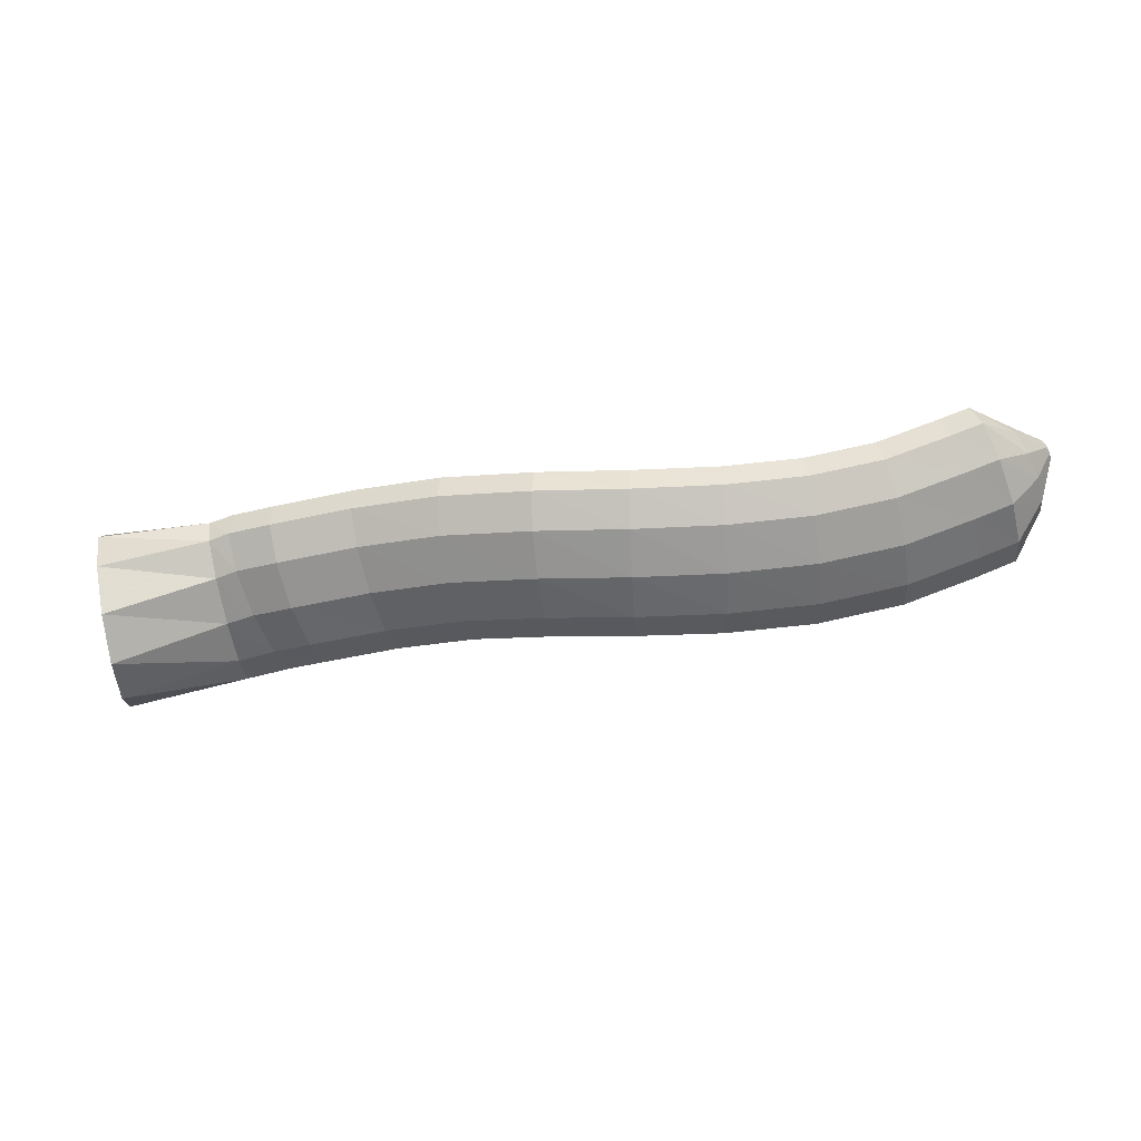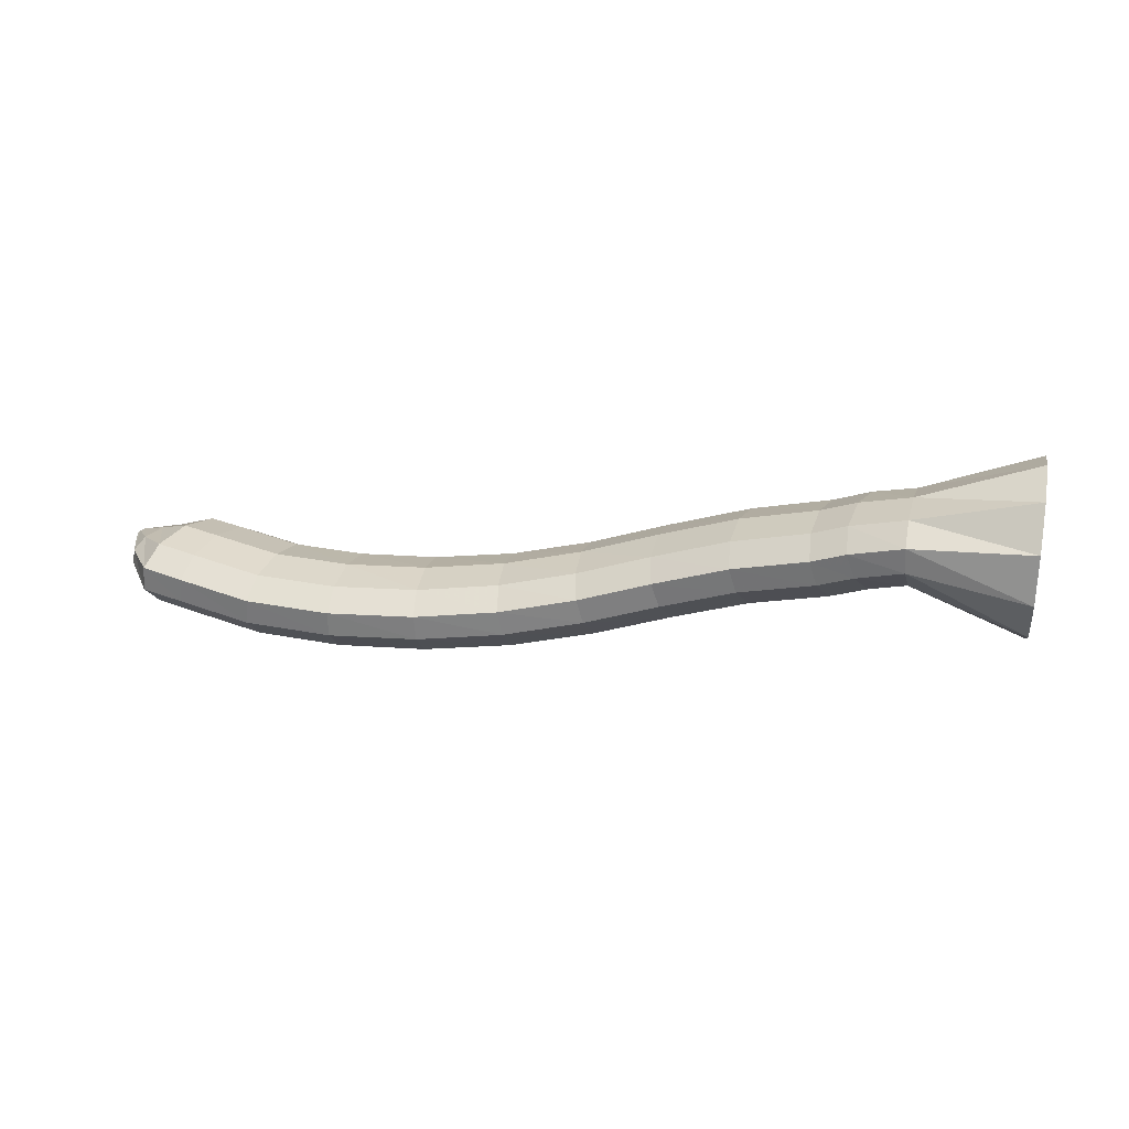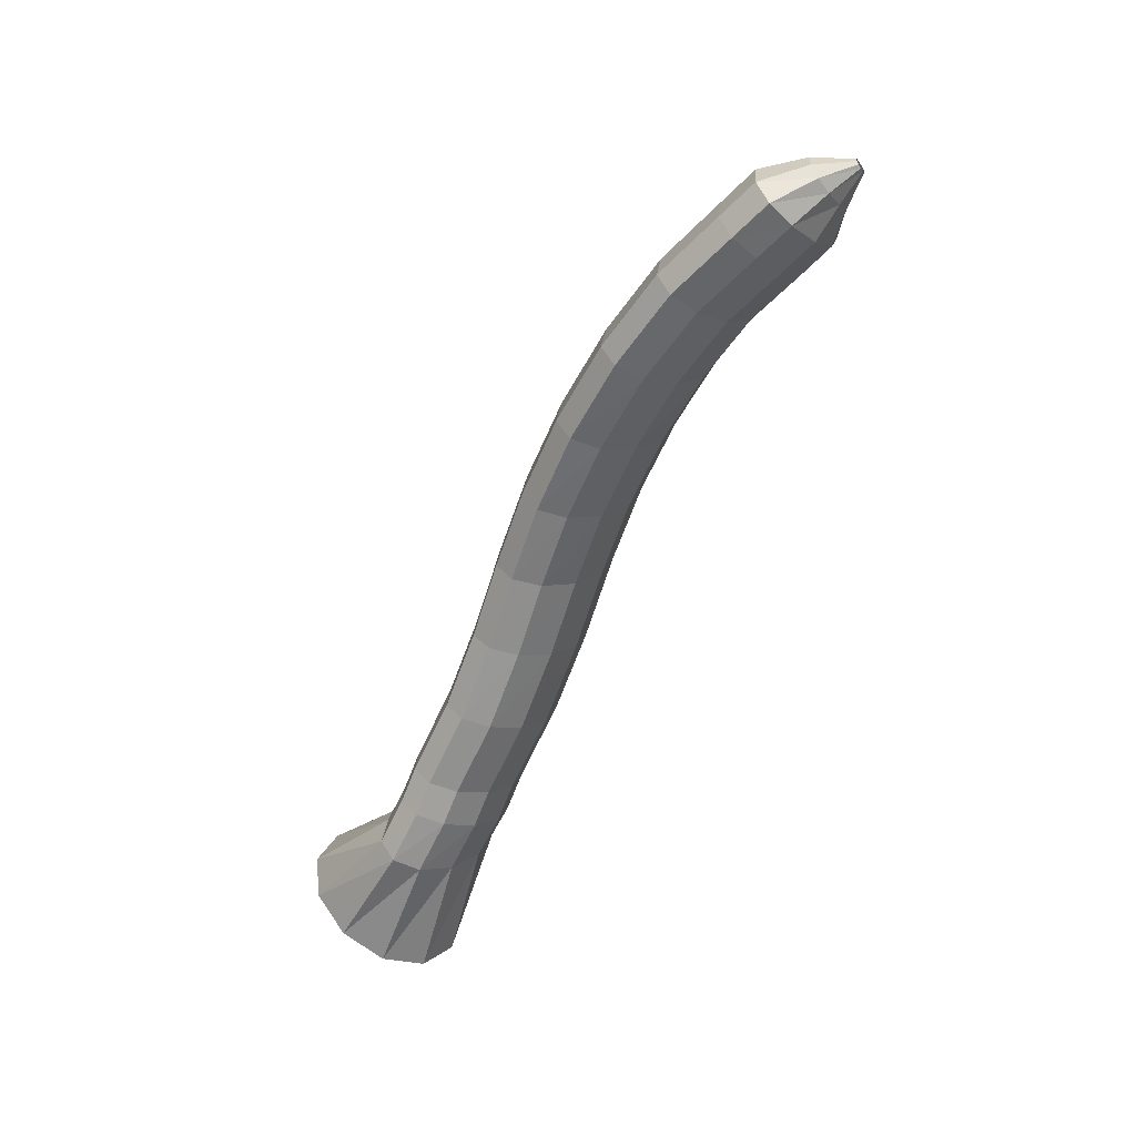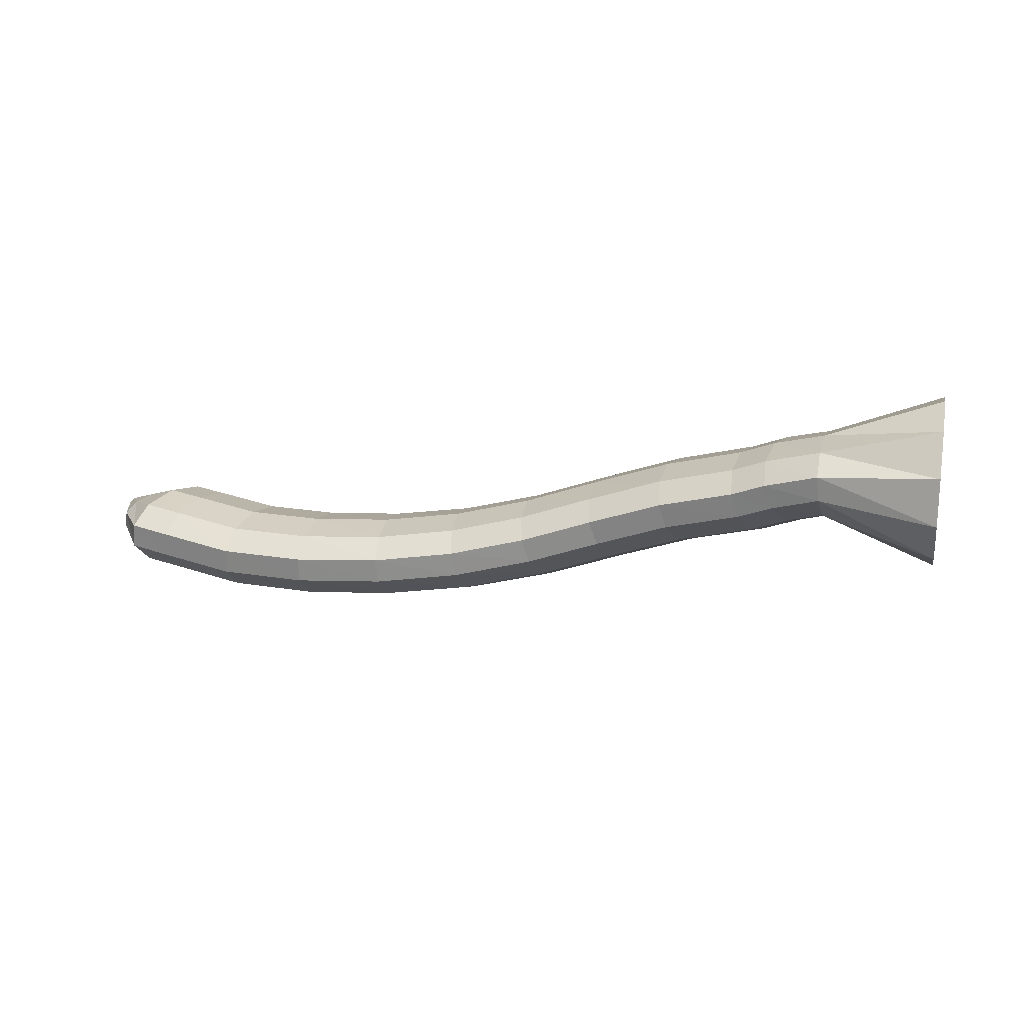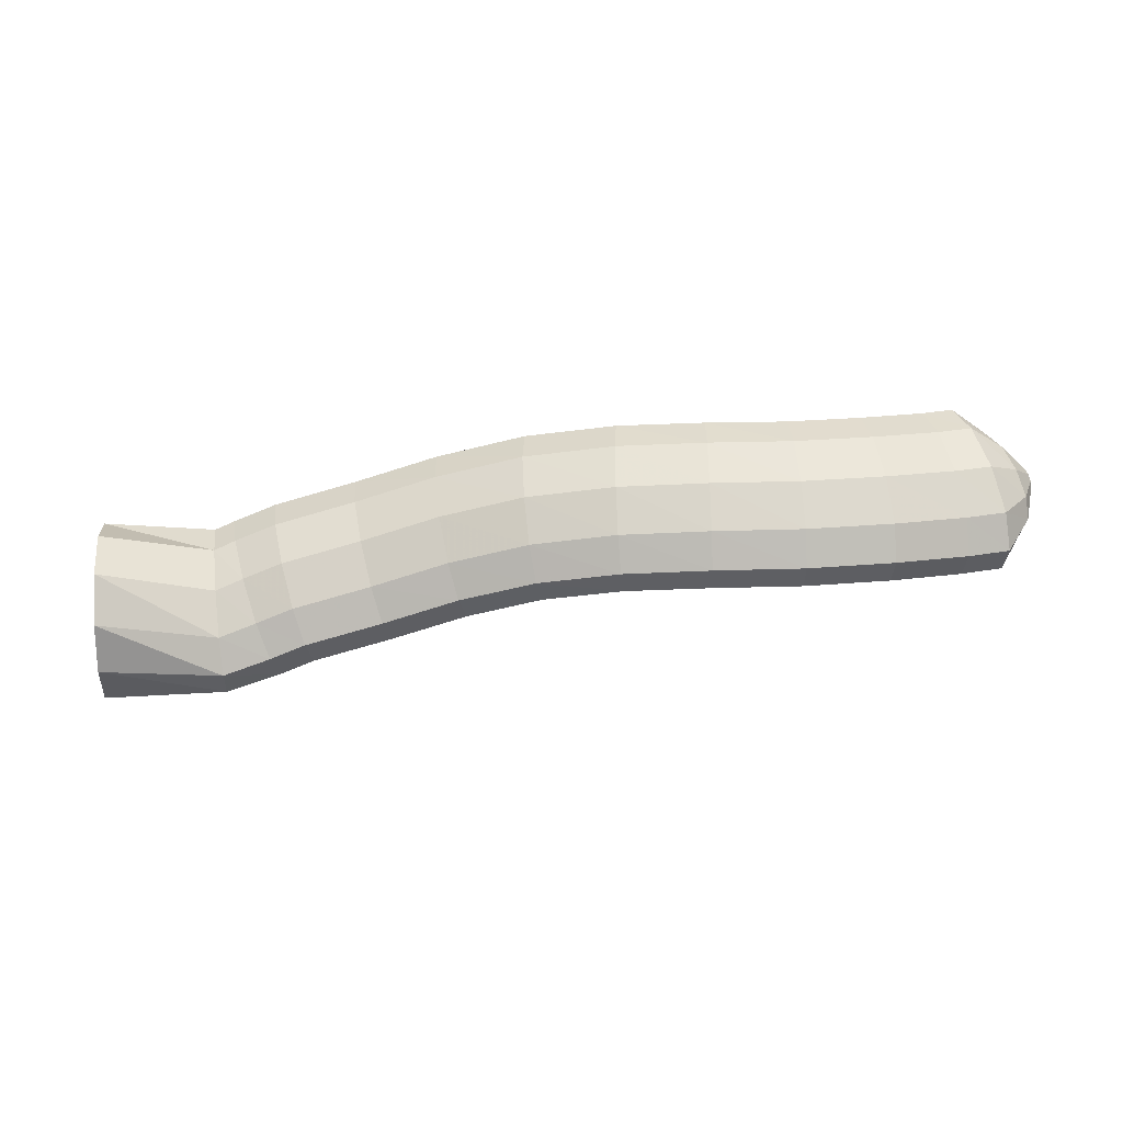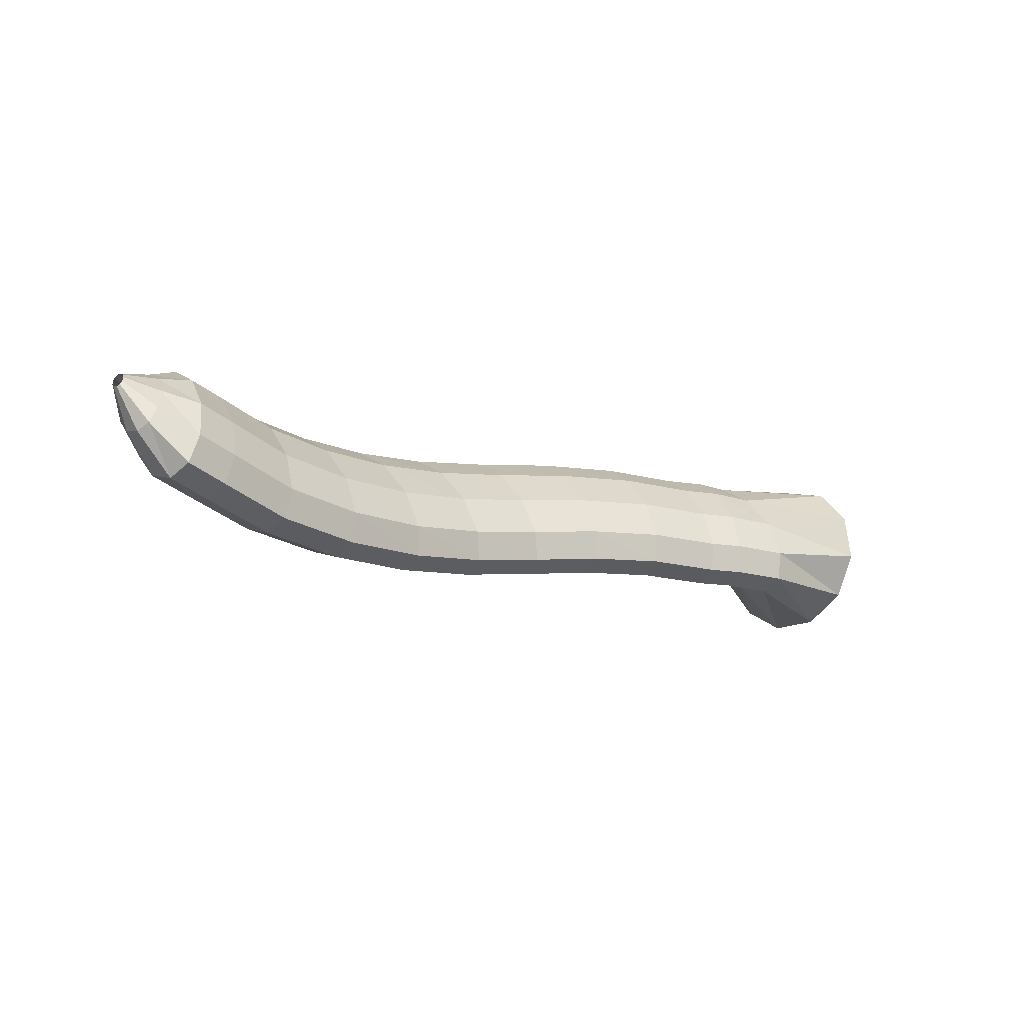
<metadata>
{"format":"obj","ext":"obj","renderer":"f3d","projection":"perspective","resolution":1024,"background":"white","views":[{"elev":-21.6,"azim":178.6,"up":"+Z"},{"elev":-27.4,"azim":6.5,"up":"+Z"},{"elev":-52.2,"azim":-110.8,"up":"+Y"},{"elev":-32.5,"azim":8.3,"up":"+Z"},{"elev":14.7,"azim":-175.2,"up":"+Y"},{"elev":-4.7,"azim":-46.0,"up":"+Z"}]}
</metadata>
<code>
g tube1
v 139.1 147.1 94.53
v 138.9 144.6 93.4
v 139 141.8 93.82
v 139.3 139.7 95.66
v 139.8 138.9 98.33
v 140.3 139.7 101
v 140.6 141.8 102.8
v 140.7 144.6 103.1
v 140.5 147.2 102
v 140 148.7 99.63
v 139.6 148.7 96.85
v 139.1 147.1 94.53
v 133.3 145.5 97.51
v 132.8 143.2 96.12
v 132.6 141.1 95.78
v 132.6 139.9 96.59
v 132.9 140 98.3
v 133.4 141.3 100.4
v 133.9 143.4 102.1
v 134.2 145.7 103
v 134.3 147.4 102.8
v 134.2 148 101.5
v 133.8 147.3 99.51
v 133.3 145.5 97.51
v 131.7 146.1 97.78
v 130.8 144 96.42
v 130 142 96.11
v 129.6 140.9 96.95
v 129.8 141 98.68
v 130.5 142.2 100.7
v 131.5 144.2 102.5
v 132.4 146.3 103.3
v 133 147.9 103.1
v 133.1 148.5 101.7
v 132.6 147.8 99.76
v 131.7 146.1 97.78
v 129.6 147 97.9
v 128.7 144.8 96.54
v 128 142.8 96.23
v 127.7 141.7 97.07
v 127.9 141.8 98.79
v 128.5 143 100.9
v 129.3 145.1 102.6
v 130.1 147.3 103.5
v 130.6 148.9 103.2
v 130.7 149.5 101.9
v 130.3 148.8 99.89
v 129.6 147 97.9
v 125.2 148.3 98.35
v 124.4 146.1 96.97
v 123.8 144.1 96.66
v 123.5 142.9 97.5
v 123.6 143 99.23
v 124.1 144.3 101.3
v 124.8 146.4 103
v 125.6 148.6 103.9
v 126.1 150.2 103.7
v 126.2 150.8 102.3
v 125.8 150.1 100.3
v 125.2 148.3 98.35
v 120.8 149.8 98.44
v 120.1 147.5 97.05
v 119.5 145.5 96.73
v 119.2 144.3 97.57
v 119.2 144.5 99.3
v 119.5 145.8 101.4
v 120.1 147.9 103.1
v 120.8 150.1 104
v 121.3 151.8 103.8
v 121.4 152.3 102.4
v 121.3 151.6 100.4
v 120.8 149.8 98.44
v 116 151 98.22
v 115.6 148.7 96.85
v 115.2 146.6 96.53
v 115 145.5 97.37
v 114.9 145.6 99.1
v 115.1 146.9 101.2
v 115.5 149.1 102.9
v 115.9 151.4 103.8
v 116.2 153.1 103.5
v 116.4 153.6 102.2
v 116.3 152.8 100.2
v 116 151 98.22
v 111 151.7 98.08
v 110.8 149.4 96.69
v 110.6 147.3 96.36
v 110.5 146.1 97.19
v 110.5 146.2 98.92
v 110.6 147.6 101
v 110.8 149.7 102.8
v 111 152 103.7
v 111.2 153.8 103.4
v 111.2 154.3 102.1
v 111.2 153.6 100.1
v 111 151.7 98.08
v 105.9 152 98.24
v 105.8 149.6 96.83
v 105.7 147.6 96.47
v 105.7 146.4 97.28
v 105.8 146.4 99.01
v 106 147.8 101.1
v 106.2 149.9 102.9
v 106.3 152.2 103.8
v 106.4 154 103.6
v 106.3 154.5 102.3
v 106.1 153.8 100.3
v 105.9 152 98.24
v 101 152 98.82
v 100.7 149.7 97.4
v 100.6 147.6 97.03
v 100.7 146.4 97.83
v 101 146.5 99.54
v 101.4 147.8 101.6
v 101.8 150 103.4
v 102 152.3 104.3
v 101.9 154 104.1
v 101.7 154.6 102.8
v 101.4 153.9 100.8
v 101 152 98.82
v 96.38 152.2 99.9
v 95.91 149.9 98.52
v 95.76 147.8 98.16
v 95.97 146.6 98.93
v 96.48 146.6 100.6
v 97.13 147.9 102.6
v 97.71 150.1 104.3
v 98.03 152.3 105.2
v 98 154.1 105
v 97.62 154.7 103.8
v 97.02 154 101.9
v 96.38 152.2 99.9
v 92.48 152.2 101.4
v 91.88 149.9 100.1
v 91.69 147.8 99.78
v 91.96 146.6 100.5
v 92.61 146.7 102.1
v 93.43 148 104.1
v 94.16 150.1 105.8
v 94.58 152.4 106.6
v 94.54 154.1 106.4
v 94.06 154.7 105.2
v 93.29 154 103.3
v 92.48 152.2 101.4
v 90.41 152.3 102.3
v 89.65 150 101
v 89.37 147.9 100.8
v 89.65 146.7 101.5
v 90.41 146.8 103.1
v 91.4 148.1 104.9
v 92.32 150.2 106.5
v 92.86 152.5 107.3
v 92.86 154.2 107.1
v 92.32 154.8 105.9
v 91.4 154.1 104.1
v 90.41 152.3 102.3
v 88.79 151.8 104.1
v 88.26 150.4 103.4
v 88.08 149.1 103.2
v 88.32 148.4 103.7
v 88.89 148.5 104.5
v 89.62 149.3 105.6
v 90.28 150.6 106.4
v 90.65 152 106.8
v 90.62 153 106.7
v 90.2 153.3 106
v 89.52 152.9 105
v 88.79 151.8 104.1
v 87.82 151.1 105.9
v 87.68 150.8 105.7
v 87.64 150.5 105.7
v 87.71 150.3 105.8
v 87.87 150.3 106
v 88.07 150.5 106.3
v 88.24 150.9 106.5
v 88.34 151.2 106.6
v 88.32 151.5 106.5
v 88.2 151.5 106.4
v 88.01 151.4 106.1
v 87.82 151.1 105.9
f 1 2 14
f 14 13 1
f 2 3 15
f 15 14 2
f 3 4 16
f 16 15 3
f 4 5 17
f 17 16 4
f 5 6 18
f 18 17 5
f 6 7 19
f 19 18 6
f 7 8 20
f 20 19 7
f 8 9 21
f 21 20 8
f 9 10 22
f 22 21 9
f 10 11 23
f 23 22 10
f 11 12 24
f 24 23 11
f 13 14 26
f 26 25 13
f 14 15 27
f 27 26 14
f 15 16 28
f 28 27 15
f 16 17 29
f 29 28 16
f 17 18 30
f 30 29 17
f 18 19 31
f 31 30 18
f 19 20 32
f 32 31 19
f 20 21 33
f 33 32 20
f 21 22 34
f 34 33 21
f 22 23 35
f 35 34 22
f 23 24 36
f 36 35 23
f 25 26 38
f 38 37 25
f 26 27 39
f 39 38 26
f 27 28 40
f 40 39 27
f 28 29 41
f 41 40 28
f 29 30 42
f 42 41 29
f 30 31 43
f 43 42 30
f 31 32 44
f 44 43 31
f 32 33 45
f 45 44 32
f 33 34 46
f 46 45 33
f 34 35 47
f 47 46 34
f 35 36 48
f 48 47 35
f 37 38 50
f 50 49 37
f 38 39 51
f 51 50 38
f 39 40 52
f 52 51 39
f 40 41 53
f 53 52 40
f 41 42 54
f 54 53 41
f 42 43 55
f 55 54 42
f 43 44 56
f 56 55 43
f 44 45 57
f 57 56 44
f 45 46 58
f 58 57 45
f 46 47 59
f 59 58 46
f 47 48 60
f 60 59 47
f 49 50 62
f 62 61 49
f 50 51 63
f 63 62 50
f 51 52 64
f 64 63 51
f 52 53 65
f 65 64 52
f 53 54 66
f 66 65 53
f 54 55 67
f 67 66 54
f 55 56 68
f 68 67 55
f 56 57 69
f 69 68 56
f 57 58 70
f 70 69 57
f 58 59 71
f 71 70 58
f 59 60 72
f 72 71 59
f 61 62 74
f 74 73 61
f 62 63 75
f 75 74 62
f 63 64 76
f 76 75 63
f 64 65 77
f 77 76 64
f 65 66 78
f 78 77 65
f 66 67 79
f 79 78 66
f 67 68 80
f 80 79 67
f 68 69 81
f 81 80 68
f 69 70 82
f 82 81 69
f 70 71 83
f 83 82 70
f 71 72 84
f 84 83 71
f 73 74 86
f 86 85 73
f 74 75 87
f 87 86 74
f 75 76 88
f 88 87 75
f 76 77 89
f 89 88 76
f 77 78 90
f 90 89 77
f 78 79 91
f 91 90 78
f 79 80 92
f 92 91 79
f 80 81 93
f 93 92 80
f 81 82 94
f 94 93 81
f 82 83 95
f 95 94 82
f 83 84 96
f 96 95 83
f 85 86 98
f 98 97 85
f 86 87 99
f 99 98 86
f 87 88 100
f 100 99 87
f 88 89 101
f 101 100 88
f 89 90 102
f 102 101 89
f 90 91 103
f 103 102 90
f 91 92 104
f 104 103 91
f 92 93 105
f 105 104 92
f 93 94 106
f 106 105 93
f 94 95 107
f 107 106 94
f 95 96 108
f 108 107 95
f 97 98 110
f 110 109 97
f 98 99 111
f 111 110 98
f 99 100 112
f 112 111 99
f 100 101 113
f 113 112 100
f 101 102 114
f 114 113 101
f 102 103 115
f 115 114 102
f 103 104 116
f 116 115 103
f 104 105 117
f 117 116 104
f 105 106 118
f 118 117 105
f 106 107 119
f 119 118 106
f 107 108 120
f 120 119 107
f 109 110 122
f 122 121 109
f 110 111 123
f 123 122 110
f 111 112 124
f 124 123 111
f 112 113 125
f 125 124 112
f 113 114 126
f 126 125 113
f 114 115 127
f 127 126 114
f 115 116 128
f 128 127 115
f 116 117 129
f 129 128 116
f 117 118 130
f 130 129 117
f 118 119 131
f 131 130 118
f 119 120 132
f 132 131 119
f 121 122 134
f 134 133 121
f 122 123 135
f 135 134 122
f 123 124 136
f 136 135 123
f 124 125 137
f 137 136 124
f 125 126 138
f 138 137 125
f 126 127 139
f 139 138 126
f 127 128 140
f 140 139 127
f 128 129 141
f 141 140 128
f 129 130 142
f 142 141 129
f 130 131 143
f 143 142 130
f 131 132 144
f 144 143 131
f 133 134 146
f 146 145 133
f 134 135 147
f 147 146 134
f 135 136 148
f 148 147 135
f 136 137 149
f 149 148 136
f 137 138 150
f 150 149 137
f 138 139 151
f 151 150 138
f 139 140 152
f 152 151 139
f 140 141 153
f 153 152 140
f 141 142 154
f 154 153 141
f 142 143 155
f 155 154 142
f 143 144 156
f 156 155 143
f 145 146 158
f 158 157 145
f 146 147 159
f 159 158 146
f 147 148 160
f 160 159 147
f 148 149 161
f 161 160 148
f 149 150 162
f 162 161 149
f 150 151 163
f 163 162 150
f 151 152 164
f 164 163 151
f 152 153 165
f 165 164 152
f 153 154 166
f 166 165 153
f 154 155 167
f 167 166 154
f 155 156 168
f 168 167 155
f 157 158 170
f 170 169 157
f 158 159 171
f 171 170 158
f 159 160 172
f 172 171 159
f 160 161 173
f 173 172 160
f 161 162 174
f 174 173 161
f 162 163 175
f 175 174 162
f 163 164 176
f 176 175 163
f 164 165 177
f 177 176 164
f 165 166 178
f 178 177 165
f 166 167 179
f 179 178 166
f 167 168 180
f 180 179 167
g

</code>
